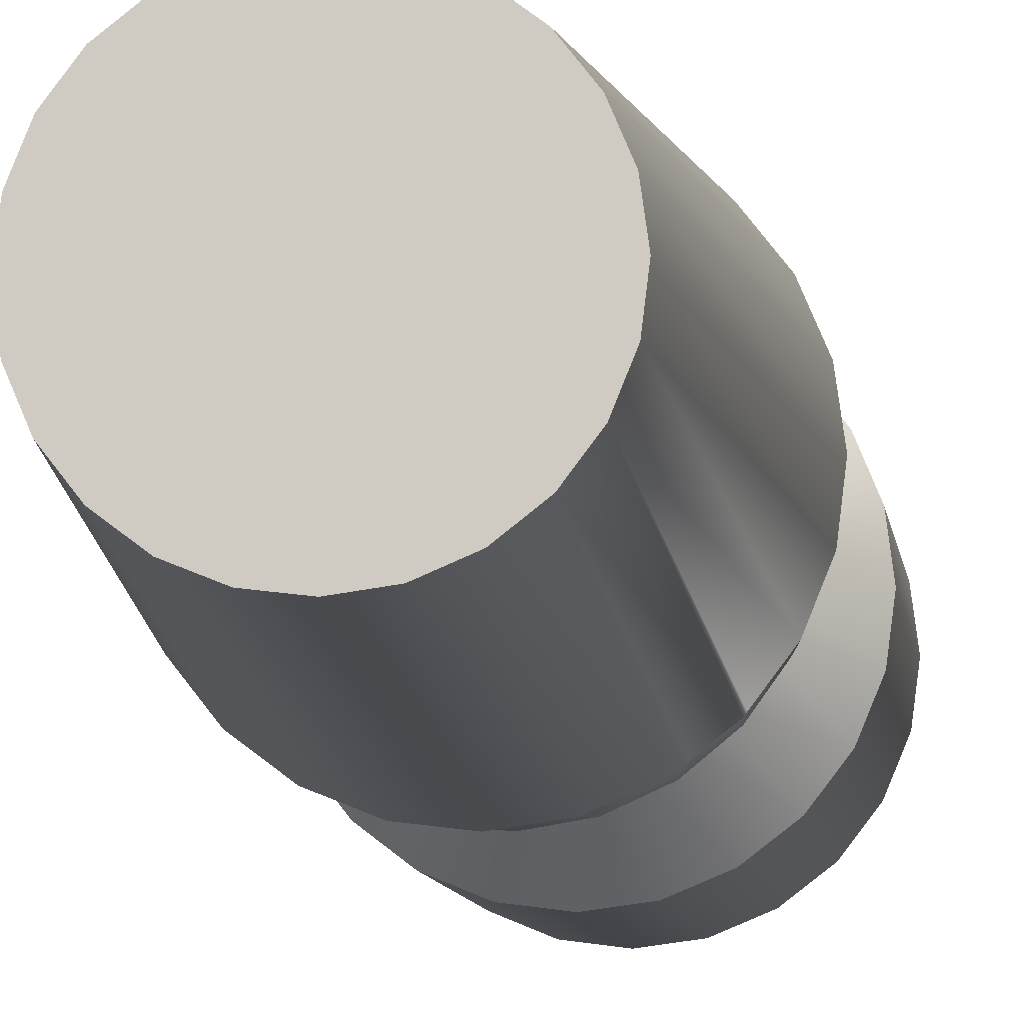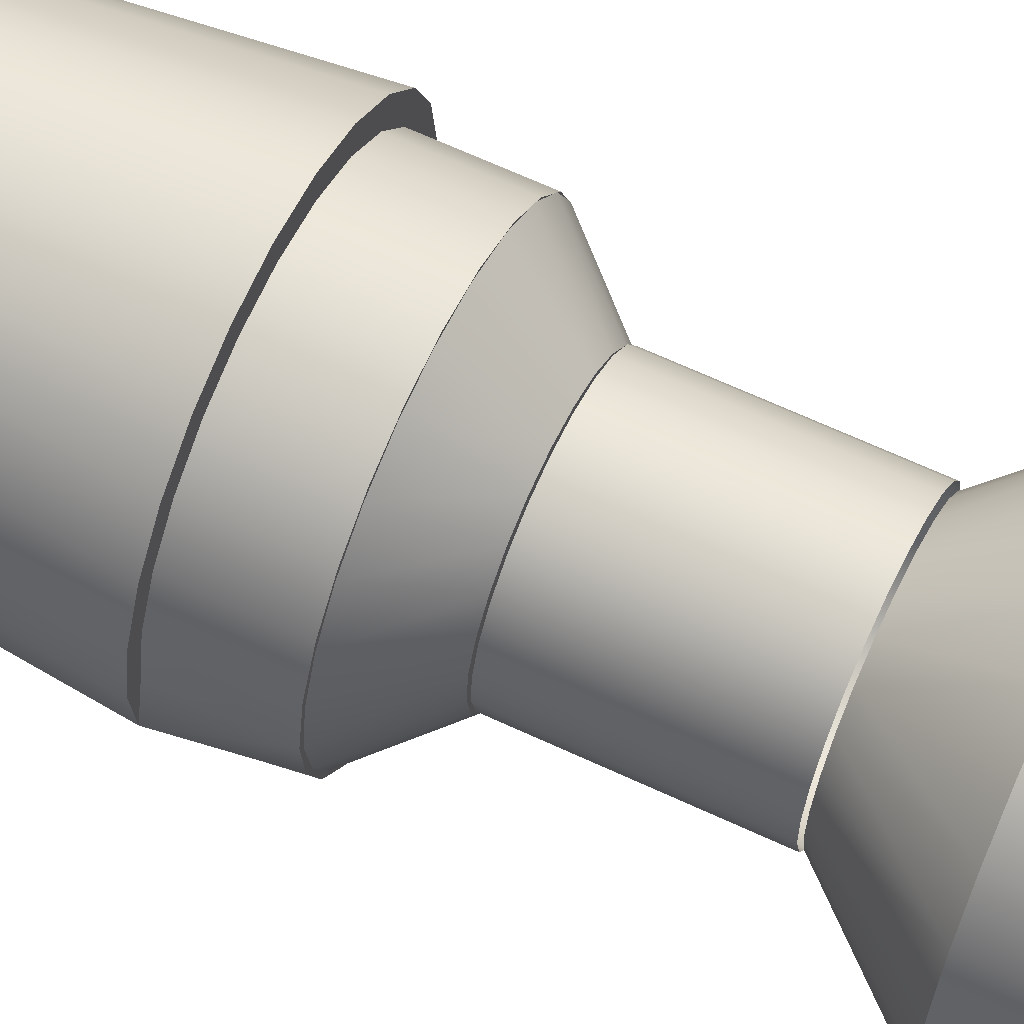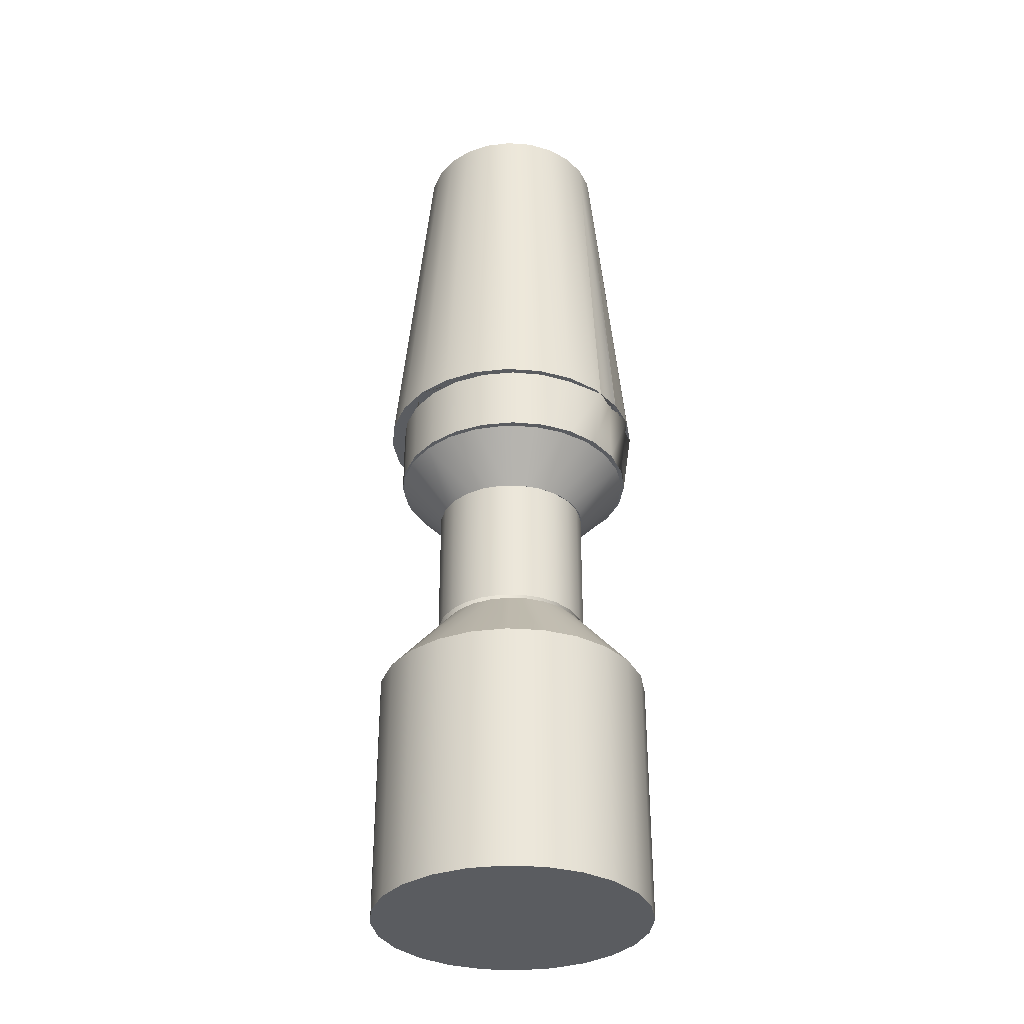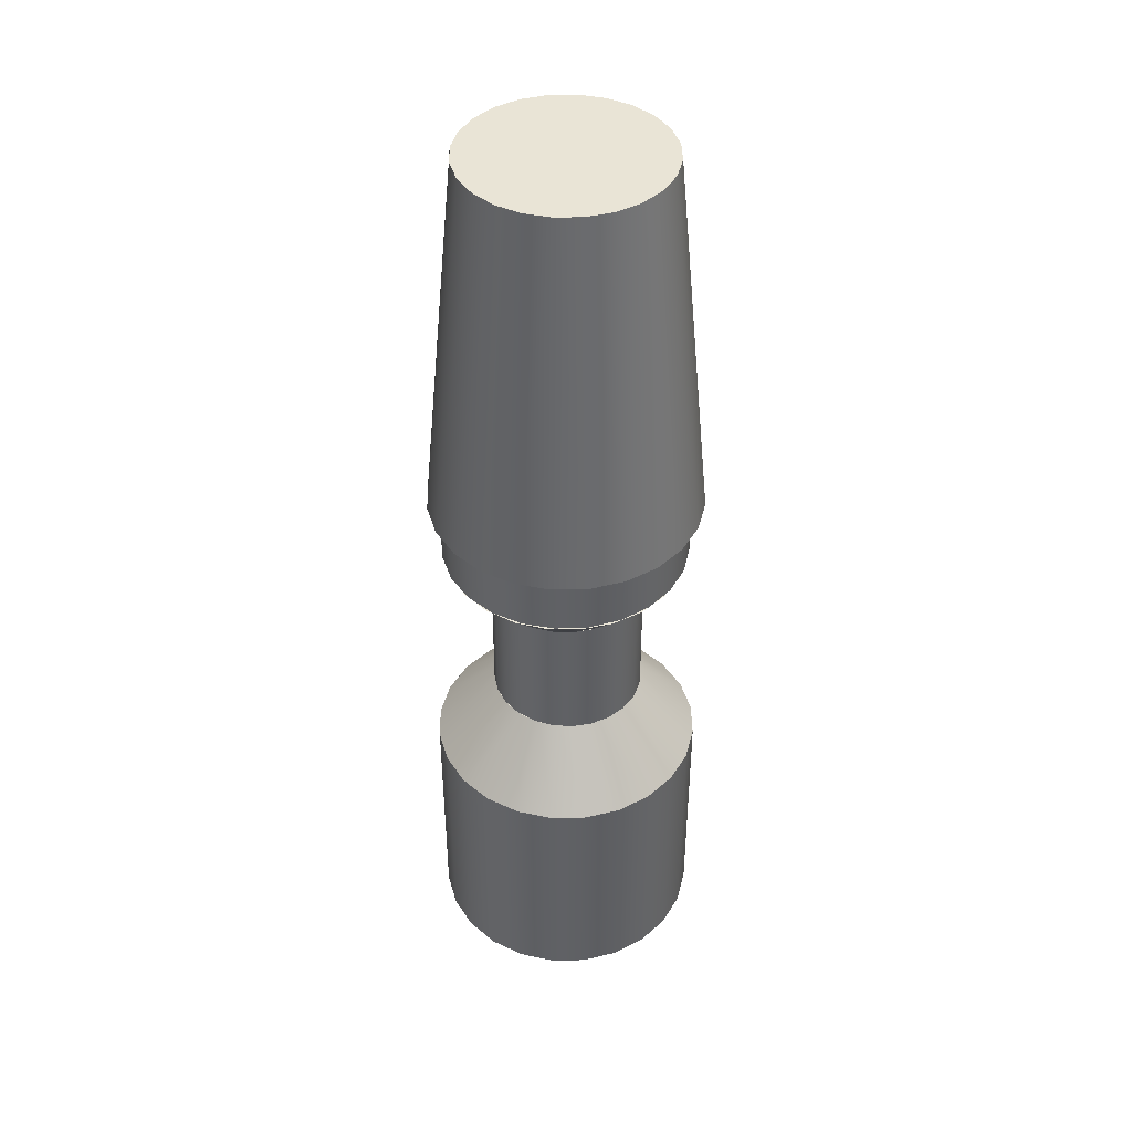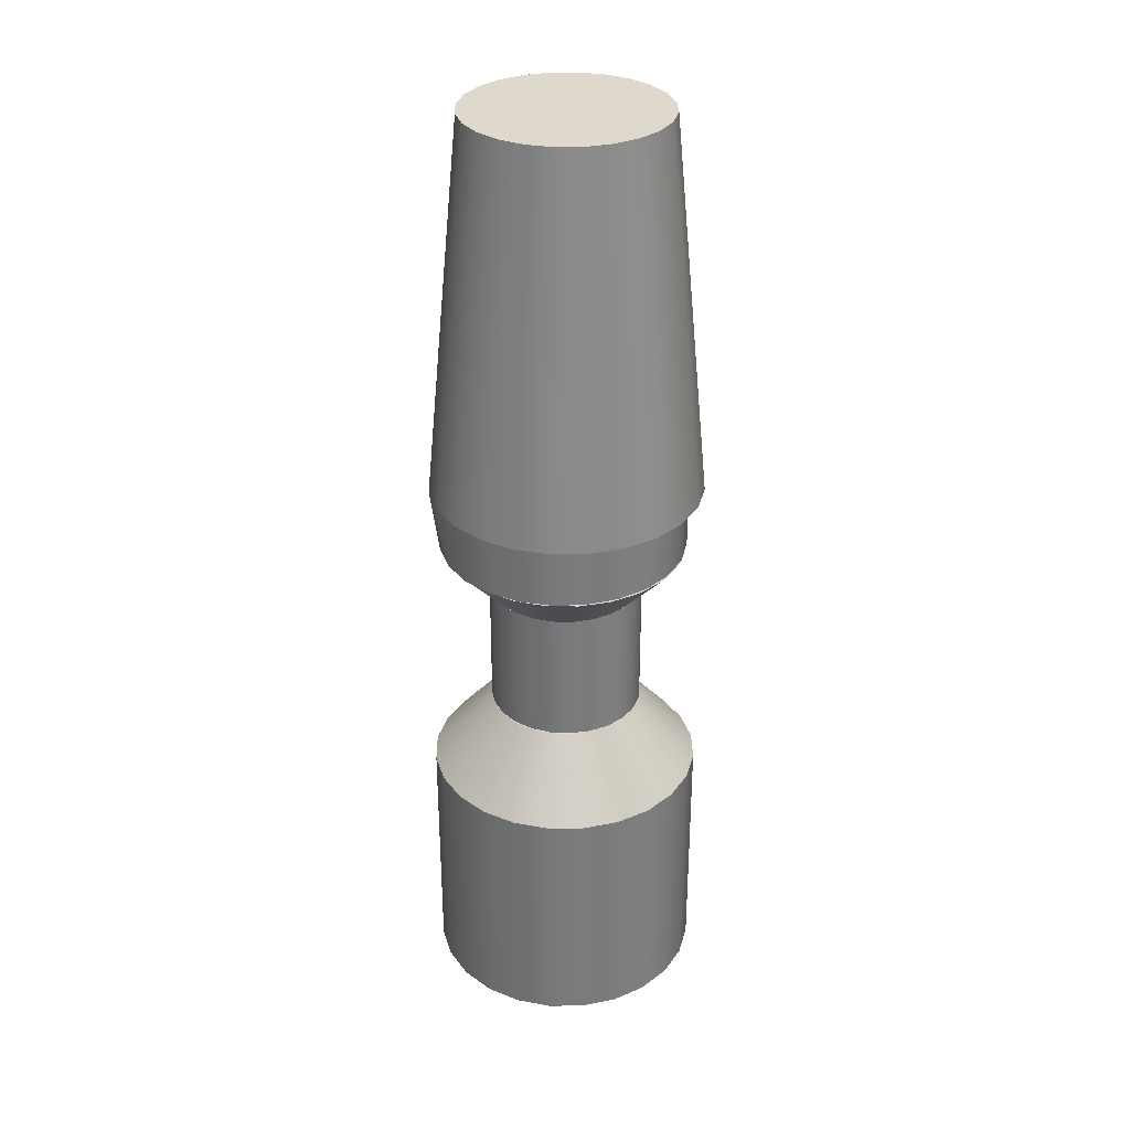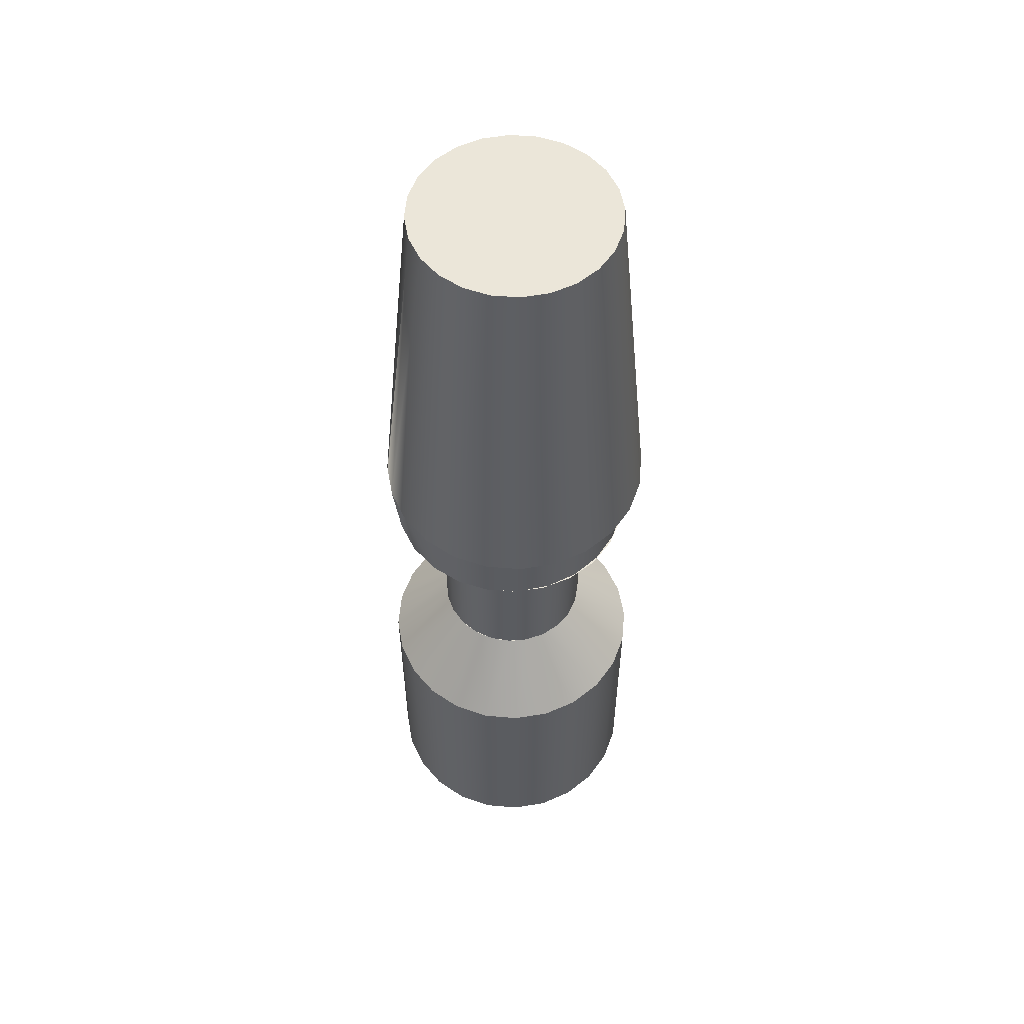
<metadata>
{"format":"obj","ext":"obj","renderer":"f3d","projection":"perspective","resolution":1024,"background":"white","views":[{"elev":-8.5,"azim":-173.1,"up":"+Z"},{"elev":64.6,"azim":-64.7,"up":"+Z"},{"elev":-33.8,"azim":167.2,"up":"+Y"},{"elev":42.7,"azim":6.5,"up":"+Y"},{"elev":32.0,"azim":-23.2,"up":"+Y"},{"elev":55.7,"azim":-47.3,"up":"+Y"}]}
</metadata>
<code>
g Mesh1 Group1 Model
v -9.071 100.9 -4.358
v -7.422 100.9 -6.545
v -10.19 60.79 -9.267
v -10.37 60.79 -9.029
v -12.45 60.79 -6.271
f 1 2 3 4 5
v 7.418 100.9 -6.669
v 5.231 100.9 -8.319
v 2.691 100.9 -9.346
v -0.02763 100.9 -9.681
v -2.74 100.9 -9.3
v -5.262 100.9 -8.231
v -10.1 100.9 -1.819
v -10.43 100.9 0.9
v -10.05 100.9 3.613
v -8.984 100.9 6.135
v -7.298 100.9 8.294
v -5.111 100.9 9.944
v -2.572 100.9 10.97
v 0.1472 100.9 11.31
v 2.86 100.9 10.93
v 5.382 100.9 9.856
v 7.541 100.9 8.17
v 9.191 100.9 5.983
v 10.22 100.9 3.444
v 10.55 100.9 0.7251
v 10.17 100.9 -1.988
v 9.103 100.9 -4.51
f 6 7 8 9 10 11 2 1 12 13 14 15 16 17 18 19 20 21 22 23 24 25 26 27
v 10.14 60.79 -9.436
v 7.143 60.79 -11.7
f 6 28 29 7
v 12.45 60.79 -6.478
f 27 30 28 6
v 13.91 60.79 -3.024
f 26 31 30 27
v 14.43 60.79 0.6928
f 25 32 31 26
v 13.98 60.79 4.417
f 24 33 32 25
v 12.57 60.79 7.896
f 23 34 33 24
v 10.31 60.79 10.89
f 22 35 34 23
v 8.416 60.79 12.36
f 35 22 36
v 7.351 60.79 13.2
f 37 36 22
v 3.757 60.79 12.73
v 3.896 60.79 14.67
v 0.1796 60.79 15.19
v -3.545 60.79 14.73
v -7.024 60.79 13.32
v -10.02 60.79 11.06
v -12.33 60.79 8.104
v -13.79 60.79 4.649
v -14.31 60.79 0.9323
v -13.86 60.79 -2.792
v -13.19 60.79 0.6181
v -12.62 60.79 3.998
v -11.21 60.79 7.117
v -9.029 60.79 9.763
v -6.242 60.79 11.75
v -3.033 60.79 12.96
v 0.377 60.79 13.29
f 38 36 37 39 40 41 42 43 44 45 46 47 48 49 50 51 52 53 54
v 6.876 60.79 11.31
v 9.522 60.79 9.131
v 11.51 60.79 6.343
v 12.72 60.79 3.135
v 13.05 60.79 -0.2756
v 12.48 60.79 -3.655
v 11.07 60.79 -6.774
v 8.89 60.79 -9.42
v 6.102 60.79 -11.41
v 2.894 60.79 -12.61
v -0.5167 60.79 -12.95
v -3.896 60.79 -12.38
v -8.015 60.79 -10.97
v -7.231 60.79 -11.58
v -3.776 60.79 -13.04
v -0.05997 60.79 -13.56
v 3.665 60.79 -13.1
f 30 31 32 33 34 35 36 38 55 56 57 58 59 60 61 62 63 64 65 66 67 68 69 70 71 29 28
v 3.757 53.64 12.73
v 6.876 53.64 11.31
f 72 73 55 38
v 2.894 53.64 -12.61
v 6.102 53.64 -11.41
v 8.89 53.64 -9.42
v 11.07 53.64 -6.774
v 12.48 53.64 -3.655
v 13.05 53.64 -0.2756
v 12.72 53.64 3.135
v 11.51 53.64 6.343
v 9.522 53.64 9.131
v 0.377 53.64 13.29
v -3.033 53.64 12.96
v -6.242 53.64 11.75
v -9.029 53.64 9.763
v -11.21 53.64 7.117
v -12.62 53.64 3.998
v -13.19 53.64 0.6181
v -12.86 53.64 -2.792
v -11.65 53.64 -6
v -9.661 53.64 -8.788
v -7.015 53.64 -10.97
v -3.896 53.64 -12.38
v -0.5167 53.64 -12.95
f 74 75 76 77 78 79 80 81 82 73 72 83 84 85 86 87 88 89 90 91 92 93 94 95
f 75 74 64 63
f 74 95 65 64
f 95 94 66 65
f 66 94 67
f 93 67 94
v -9.661 60.79 -8.788
v -8.047 60.79 -10.94
f 67 93 96 97
f 92 96 93
f 96 92 5
f 92 91 5
v -11.65 60.79 -6
f 98 5 91
v -12.45 60.79 -6.271
f 5 47 98 99 96 4
f 5 47 12 1
f 47 46 13 12
f 46 45 14 13
f 45 44 15 14
f 44 43 16 15
f 43 42 17 16
f 42 41 18 17
f 41 40 19 18
f 19 40 39 20
f 20 39 37 21
f 21 37 22
f 47 98 90
f 97 96 5 98 47 48 49 50 51 52 53 54 38 55 56 57 58 59 60 61 62 63 64 65 66 67
f 97 4 96
f 3 97 4
f 3 2 97
f 67 97 2
f 68 67 2 11
f 69 68 11 10
f 70 69 10 9
f 8 71 70 9
f 7 29 71 8
f 48 47 89
f 90 89 47
f 89 88 49 48
f 88 87 50 49
f 87 86 51 50
f 86 85 52 51
f 85 84 53 52
f 84 83 54 53
f 83 72 38 54
f 73 82 56 55
f 82 81 57 56
f 81 80 58 57
f 80 79 59 58
f 79 78 60 59
f 78 77 61 60
f 77 76 62 61
f 76 75 63 62
f 91 90 98
g Mesh2 Group1 Model
v -6.006 48.58 6.114
v -9.438 53.58 9.342
v -11.41 53.58 6.606
v -7.257 48.58 4.377
f 100 101 102 103
v -4.349 48.58 7.469
v -6.828 53.58 11.47
f 104 105 101 100
v -2.397 48.58 8.348
v -3.755 53.58 12.86
f 106 107 105 104
v -0.2843 48.58 8.692
v -0.4288 53.58 13.4
f 108 109 107 106
v 2.925 53.58 13.06
v 1.846 48.58 8.478
f 110 109 108 111
v 9.372 53.58 -8.349
v 6.763 53.58 -10.48
v 3.69 53.58 -11.87
v 0.363 53.58 -12.41
v -2.991 53.58 -12.07
v -6.143 53.58 -10.88
v -8.878 53.58 -8.909
v -11.01 53.58 -6.299
v -12.4 53.58 -3.226
v -12.94 53.58 0.1003
v -12.6 53.58 3.454
v 6.077 53.58 11.87
v 8.812 53.58 9.901
v 10.95 53.58 7.292
v 12.33 53.58 4.219
v 12.87 53.58 0.8921
v 12.53 53.58 -2.461
v 11.34 53.58 -5.613
f 112 113 114 115 116 117 118 119 120 121 122 102 101 105 107 109 110 123 124 125 126 127 128 129
v 5.94 48.58 -5.122
v 4.283 48.58 -6.476
f 112 130 131 113
v 7.191 48.58 -3.384
f 129 132 130 112
v 7.949 48.58 -1.382
f 129 128 133 132
v 8.163 48.58 0.7476
f 128 127 134 133
v 7.819 48.58 2.86
f 127 126 135 134
v 6.939 48.58 4.812
f 126 125 136 135
v 5.585 48.58 6.47
f 125 124 137 136
v 3.847 48.58 7.72
f 124 123 138 137
f 123 110 111 138
v -8.015 48.58 2.375
v -8.229 48.58 0.2448
v -7.885 48.58 -1.868
v -7.005 48.58 -3.82
v -5.651 48.58 -5.477
v -3.913 48.58 -6.728
v -1.911 48.58 -7.486
v 0.2185 48.58 -7.7
v 2.331 48.58 -7.356
f 138 111 108 106 104 100 103 139 140 141 142 143 144 145 146 147 131 130 132 133 134 135 136 137
f 103 102 122 139
f 139 122 121 140
f 140 121 120 141
f 141 120 119 142
f 143 142 119 118
f 144 143 118 117
f 145 144 117 116
f 146 145 116 115
f 114 147 146 115
f 113 131 147 114
g Mesh3 Group1 Model
v -7.505 34.05 -2.488
v -7.974 34.05 -0.3999
v -7.974 48.5 -0.3999
v -7.505 48.5 -2.488
f 148 149 150 151
v -7.887 34.05 1.739
v -7.887 48.5 1.739
f 149 152 153 150
v -7.249 34.05 3.782
v -7.249 48.5 3.782
f 152 154 155 153
v -6.104 34.05 5.591
v -6.104 48.5 5.591
f 154 156 157 155
v -4.53 34.05 7.042
v -4.53 48.5 7.042
f 156 158 159 157
v -2.634 34.05 8.035
v -2.634 48.5 8.035
f 158 160 161 159
v -0.5456 34.05 8.505
v -0.5456 48.5 8.505
f 160 162 163 161
v 1.593 34.05 8.417
v 1.593 48.5 8.417
f 162 164 165 163
v 3.637 34.05 7.78
v 3.637 48.5 7.78
f 164 166 167 165
v 5.445 34.05 6.634
v 5.445 48.5 6.634
f 166 168 169 167
v 6.896 34.05 5.06
v 6.896 48.5 5.06
f 168 170 171 169
v 7.89 34.05 3.164
v 7.89 48.5 3.164
f 170 172 173 171
v 8.359 34.05 1.076
v 8.359 48.5 1.076
f 172 174 175 173
v 8.272 34.05 -1.063
v 8.272 48.5 -1.063
f 174 176 177 175
v 7.634 34.05 -3.106
v 7.634 48.5 -3.106
f 176 178 179 177
v 6.489 34.05 -4.915
v 6.489 48.5 -4.915
f 178 180 181 179
v 4.915 34.05 -6.366
v 4.915 48.5 -6.366
f 180 182 183 181
v 3.019 34.05 -7.36
v 3.019 48.5 -7.36
f 182 184 185 183
v 0.9302 34.05 -7.829
v 0.9302 48.5 -7.829
f 184 186 187 185
v -1.209 34.05 -7.741
v -1.209 48.5 -7.741
f 186 188 189 187
v -3.252 34.05 -7.104
v -3.252 48.5 -7.104
f 188 190 191 189
v -5.061 34.05 -5.959
v -5.061 48.5 -5.959
f 190 192 193 191
v -6.511 34.05 -4.384
v -6.511 48.5 -4.384
f 192 194 195 193
f 194 148 151 195
f 191 193 195 151 150 153 155 157 159 161 163 165 167 169 171 173 175 177 179 181 183 185 187 189
g Mesh4 Group1 Model
v 12.67 0 7.659
v 14.13 0 4.138
v 14.13 26.1 4.138
v 12.67 26.1 7.659
f 196 197 198 199
v 14.13 0 -3.419
v 14.63 0 0.3595
v 10.35 0 10.68
v 7.326 0 13
v 3.805 0 14.46
v 0.02643 0 14.96
v -3.752 0 14.46
v -7.274 0 13
v -10.3 0 10.68
v -12.62 0 7.659
v -14.08 0 4.138
v -14.57 0 0.3595
v -14.08 0 -3.419
v -12.62 0 -6.941
v -10.3 0 -9.964
v -7.274 0 -12.28
v -3.752 0 -13.74
v 0.02643 0 -14.24
v 3.805 0 -13.74
v 7.326 0 -12.28
v 10.35 0 -9.964
v 12.67 0 -6.941
f 200 201 197 196 202 203 204 205 206 207 208 209 210 211 212 213 214 215 216 217 218 219 220 221
v 14.13 26.1 -3.419
v 14.63 26.1 0.3595
f 201 200 222 223
v 12.67 26.1 -6.941
f 200 221 224 222
v 10.35 26.1 -9.964
f 221 220 225 224
v 7.326 26.1 -12.28
f 219 226 225 220
v 3.805 26.1 -13.74
f 218 227 226 219
v 0.02643 26.1 -14.24
f 217 228 227 218
v -3.752 26.1 -13.74
f 216 229 228 217
v -7.274 26.1 -12.28
f 215 230 229 216
v -10.3 26.1 -9.964
f 214 231 230 215
v -12.62 26.1 -6.941
f 232 231 214 213
v -6.845 33.82 -3.608
v -5.584 33.82 -5.251
f 232 233 234 231
v -7.637 33.82 -1.694
v -14.08 26.1 -3.419
f 235 233 232 236
v 6.897 33.82 4.326
v 7.69 33.82 2.413
v 7.96 33.82 0.3595
v 7.69 33.82 -1.694
v 6.897 33.82 -3.608
v 5.637 33.82 -5.251
v 3.993 33.82 -6.512
v 2.08 33.82 -7.304
v 0.02643 33.82 -7.575
v -2.027 33.82 -7.304
v -3.941 33.82 -6.512
v -7.908 33.82 0.3595
v -7.637 33.82 2.413
v -6.845 33.82 4.326
v -5.584 33.82 5.97
v -3.941 33.82 7.231
v -2.027 33.82 8.023
v 0.02643 33.82 8.293
v 2.08 33.82 8.023
v 3.993 33.82 7.231
v 5.637 33.82 5.97
f 237 238 239 240 241 242 243 244 245 246 247 234 233 235 248 249 250 251 252 253 254 255 256 257
f 199 198 238 237
v 10.35 26.1 10.68
v 7.326 26.1 13
v 3.805 26.1 14.46
v 0.02643 26.1 14.96
v -3.752 26.1 14.46
v -7.274 26.1 13
v -10.3 26.1 10.68
v -12.62 26.1 7.659
v -14.08 26.1 4.138
v -14.57 26.1 0.3595
f 224 222 223 198 199 258 259 260 261 262 263 264 265 266 267 236 232 231 230 229 228 227 226 225
f 240 222 224 241
f 223 222 240 239
f 198 223 239 238
f 197 201 223 198
f 242 241 224 225
f 243 242 225 226
f 227 244 243 226
f 228 245 244 227
f 229 246 245 228
f 230 247 246 229
f 231 234 247 230
f 202 196 199 258
f 257 258 199 237
f 256 259 258 257
f 259 256 255 260
f 260 255 254 261
f 261 254 253 262
f 262 253 252 263
f 264 263 252 251
f 207 263 264 208
f 206 262 263 207
f 205 261 262 206
f 204 260 261 205
f 203 259 260 204
f 202 258 259 203
f 264 265 209 208
f 265 264 251 250
f 265 250 249 266
f 266 249 248 267
f 248 235 236 267
f 267 236 212 211
f 236 232 213 212
f 266 267 211 210
f 265 266 210 209

</code>
